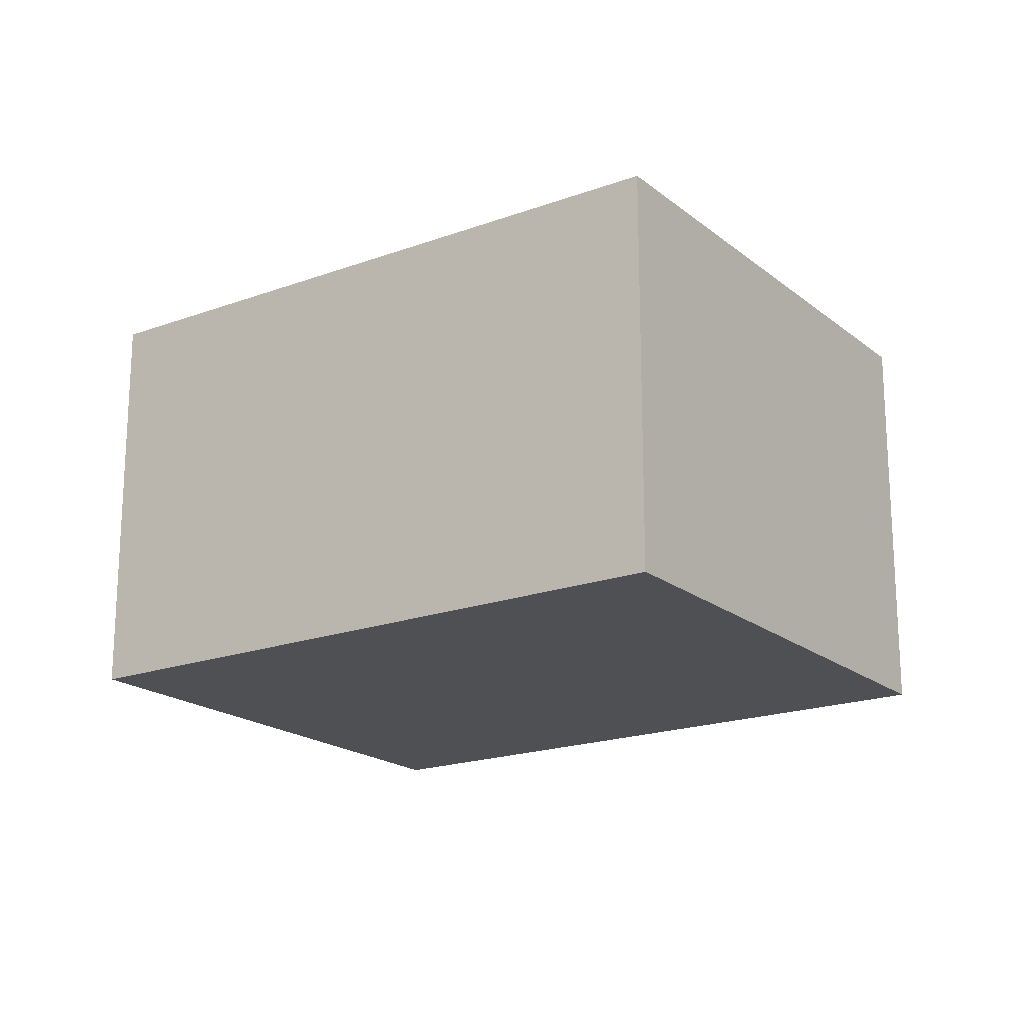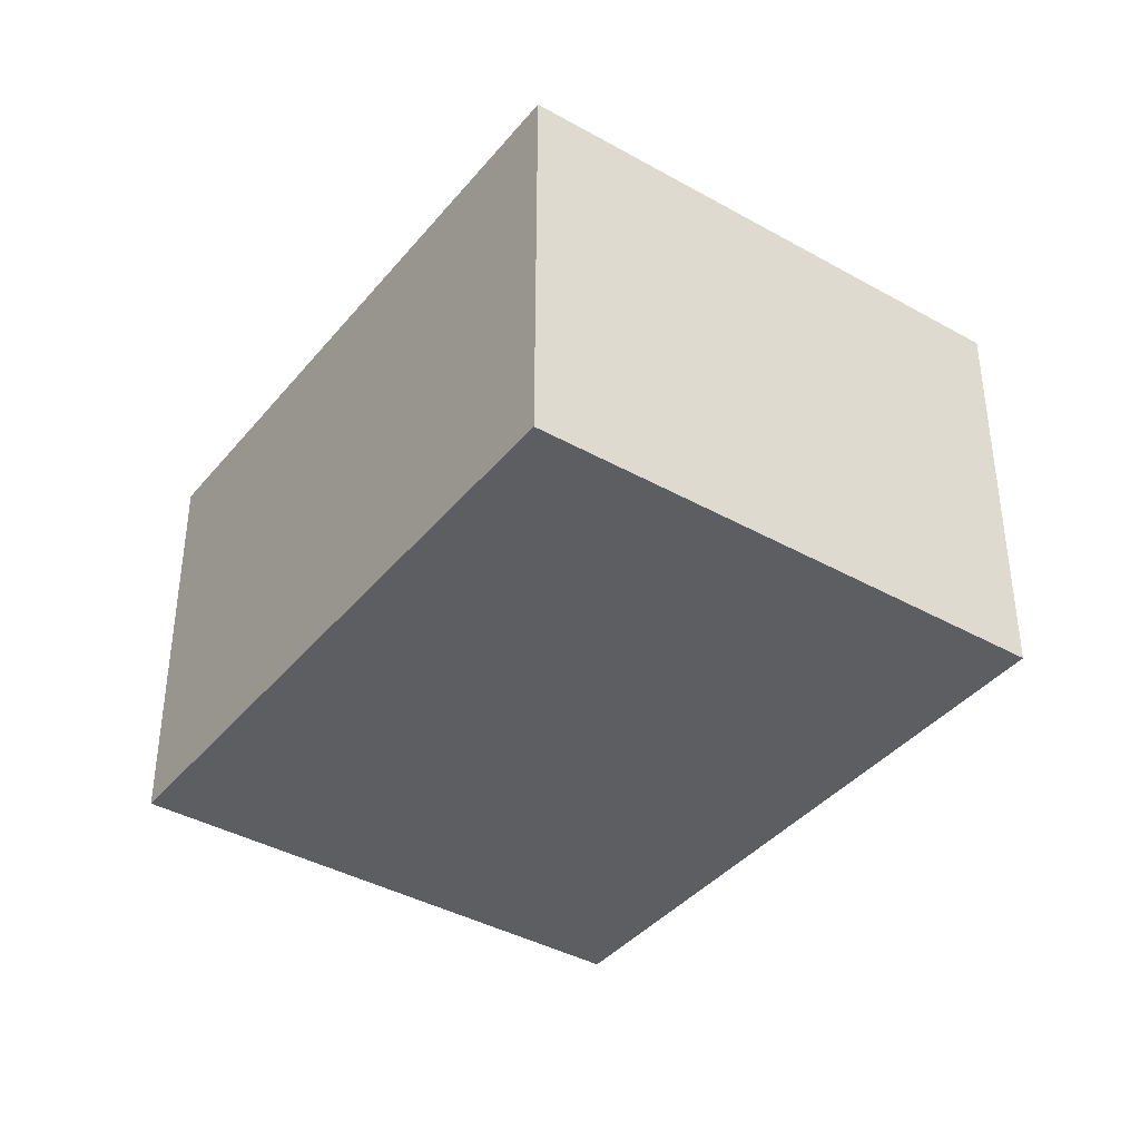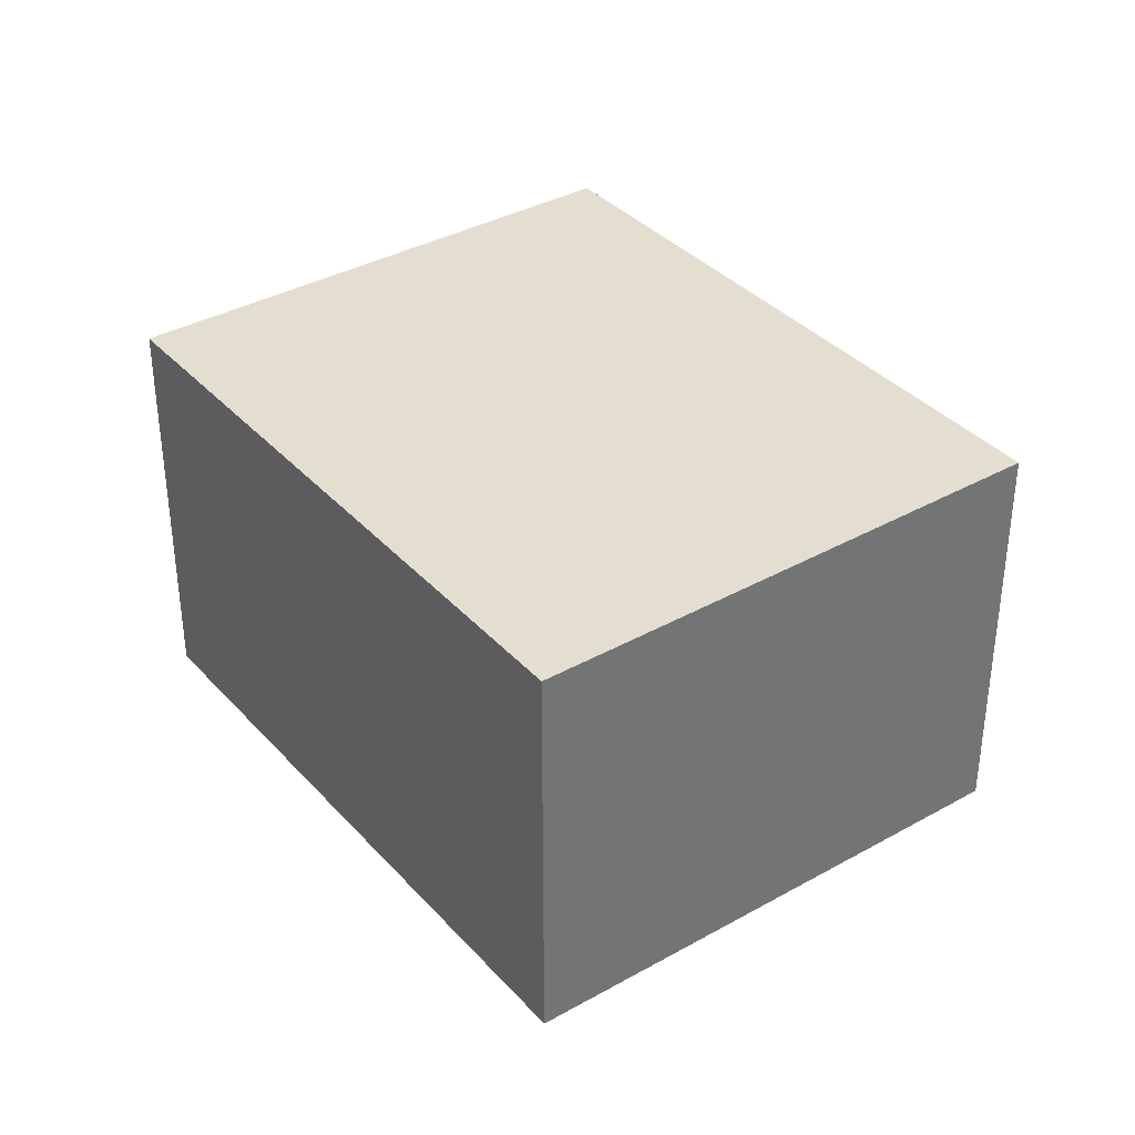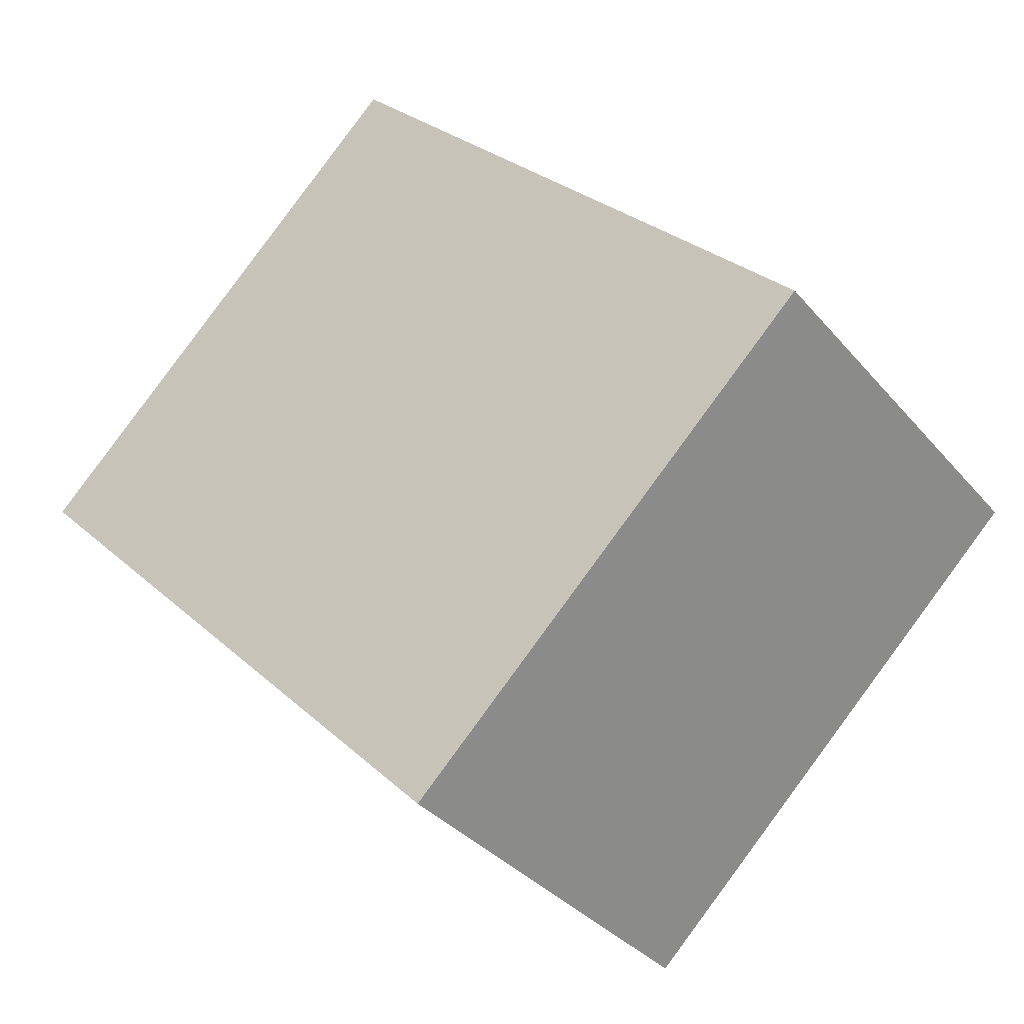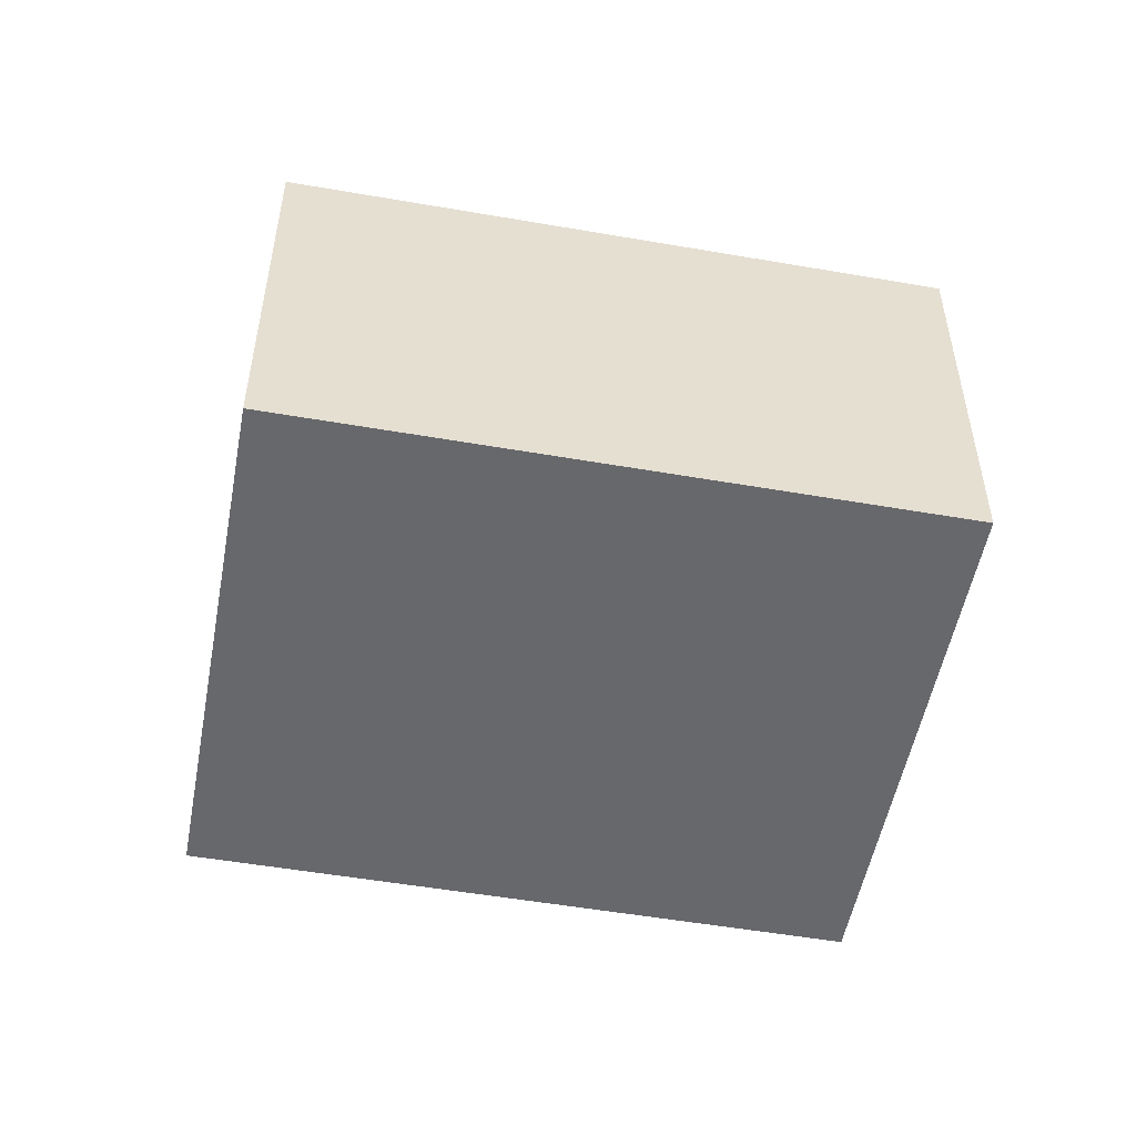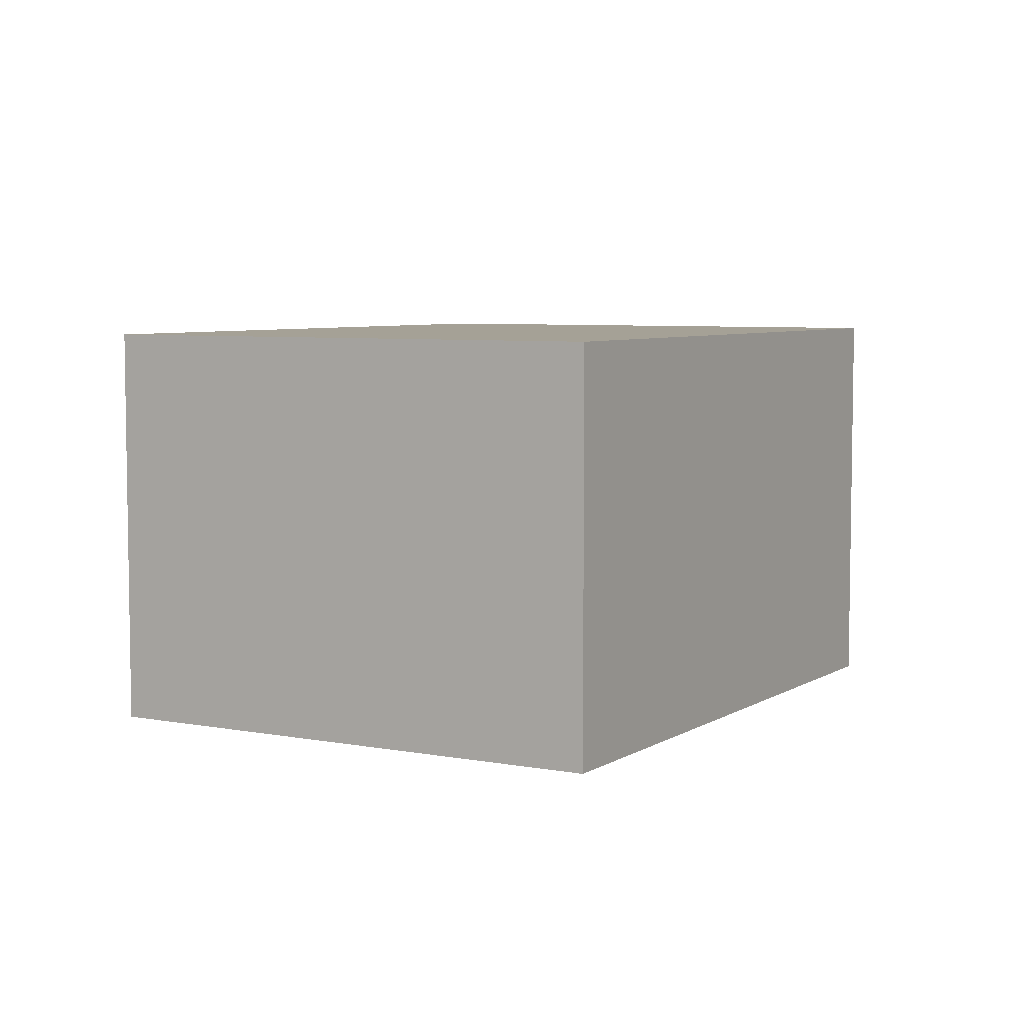
<metadata>
{"format":"obj","ext":"obj","renderer":"f3d","projection":"perspective","resolution":1024,"background":"white","views":[{"elev":-19.2,"azim":80.3,"up":"+Y"},{"elev":-39.4,"azim":-79.4,"up":"+Y"},{"elev":36.4,"azim":99.5,"up":"+Y"},{"elev":-34.6,"azim":34.0,"up":"+Z"},{"elev":-52.5,"azim":35.1,"up":"+Y"},{"elev":6.0,"azim":165.8,"up":"+Y"}]}
</metadata>
<code>
v  2.475 2.131 -2.533
v  2.05 2.131 2.003
v  4.525 2.131 -0.53
v  0 2.131 1.305e-16
v  4.525 3.245e-17 -0.53
v  2.475 1.551e-16 -2.533
v  0 0 0
v  2.05 -1.226e-16 2.003
g defaultobject
f 1 2 3
f 2 1 4
f 5 1 3
f 1 5 6
f 6 4 1
f 4 6 7
f 7 2 4
f 2 7 8
f 8 3 2
f 3 8 5
f 8 6 5
f 6 8 7

</code>
